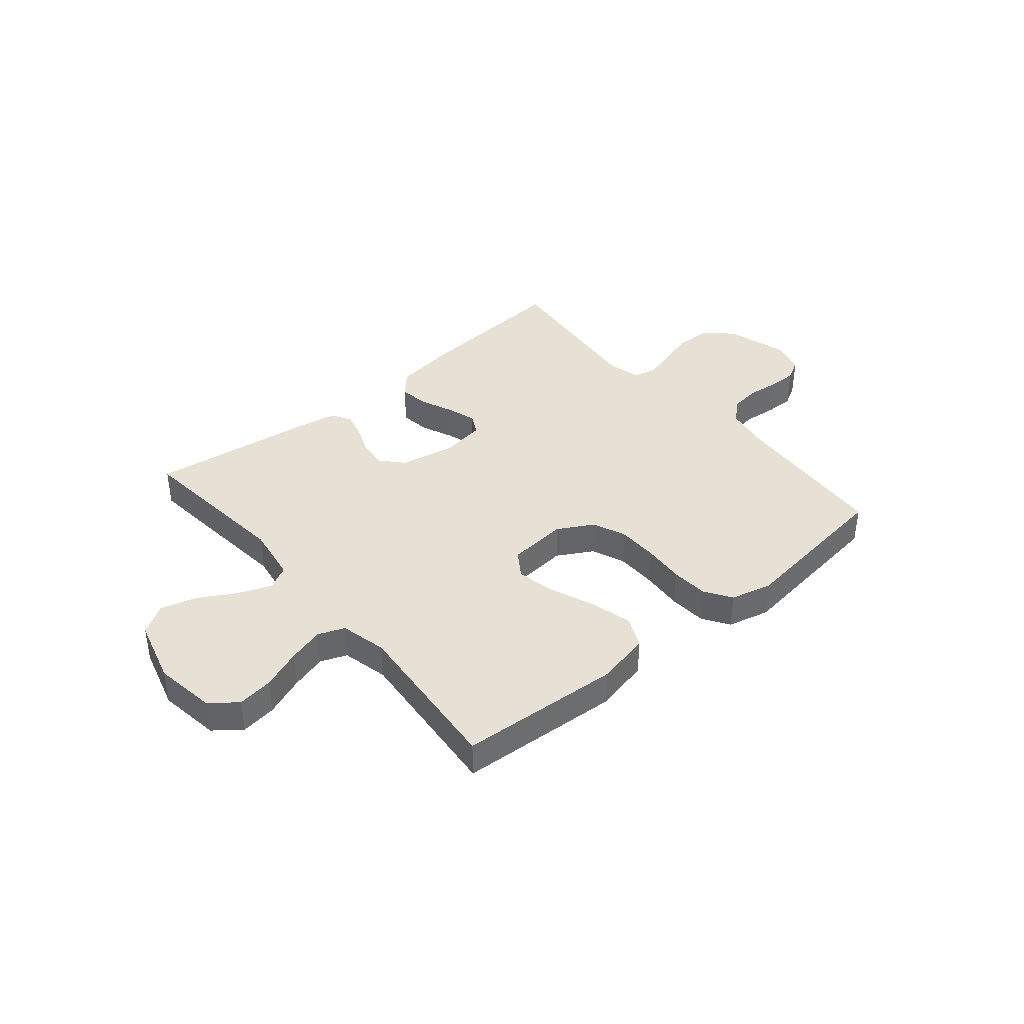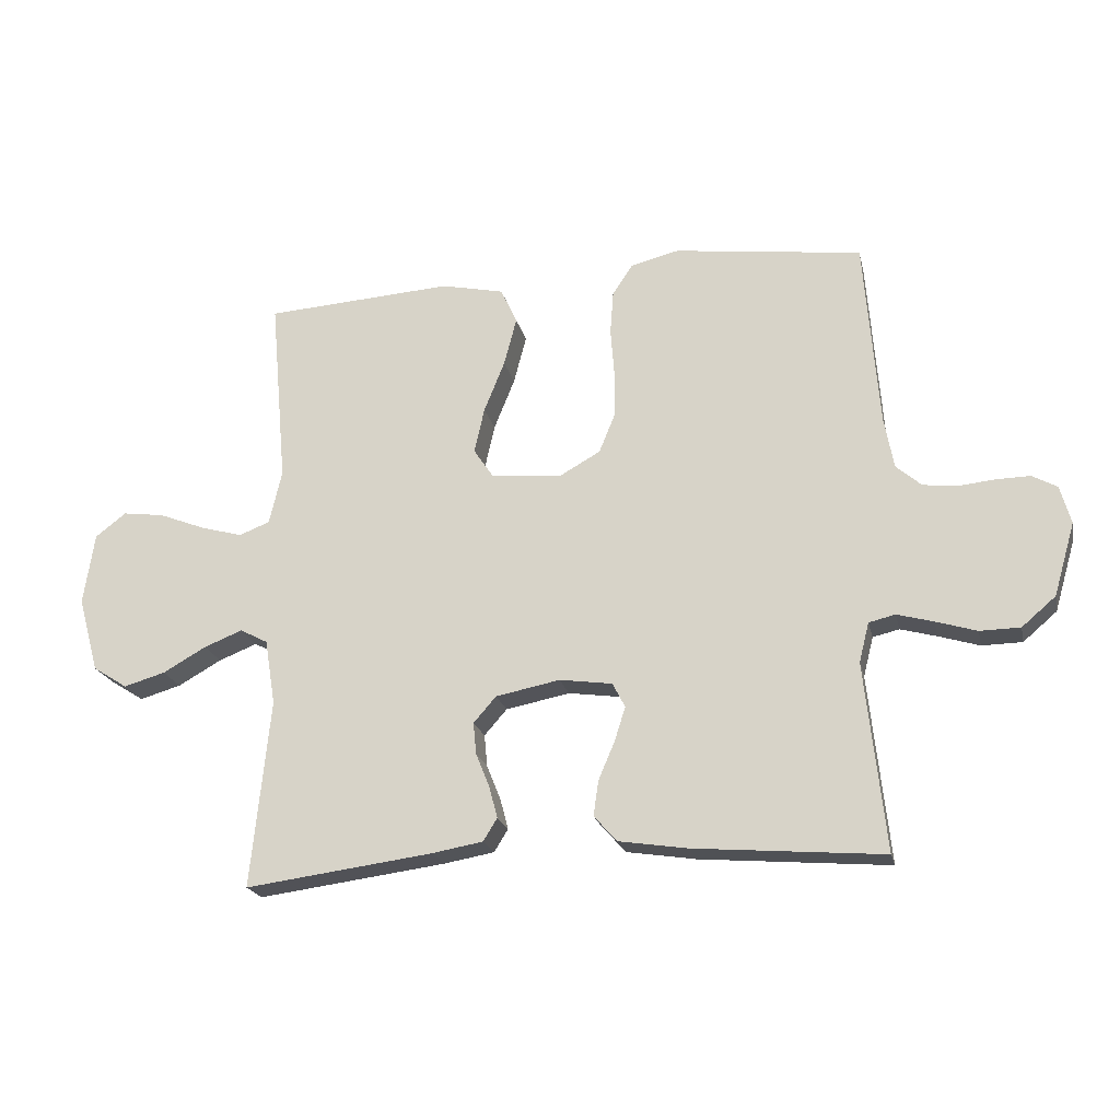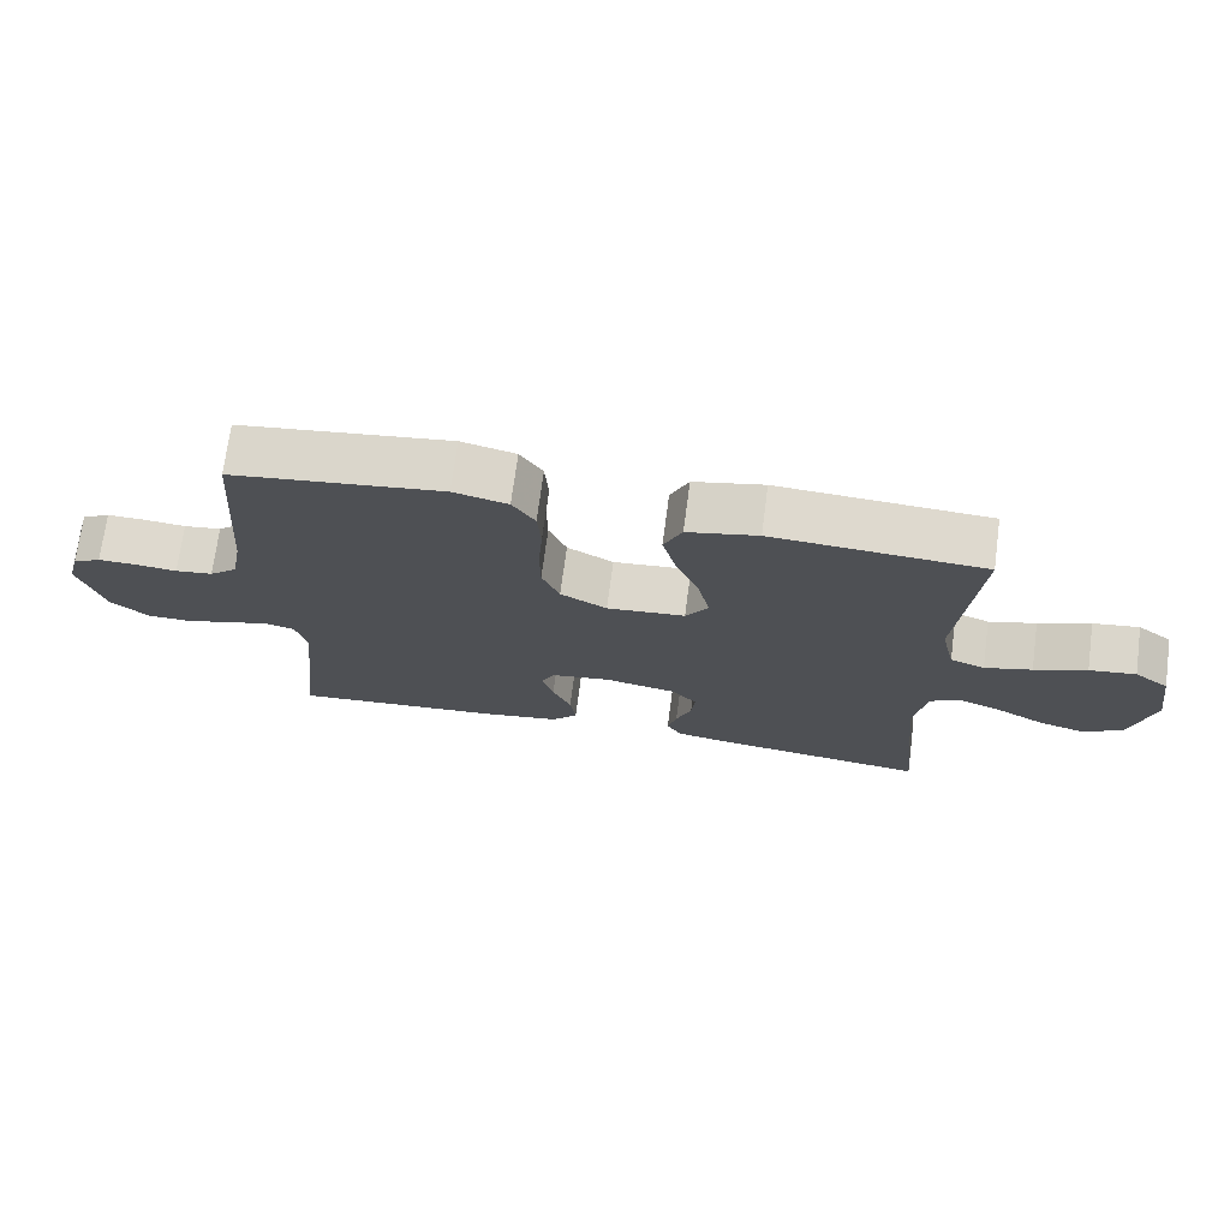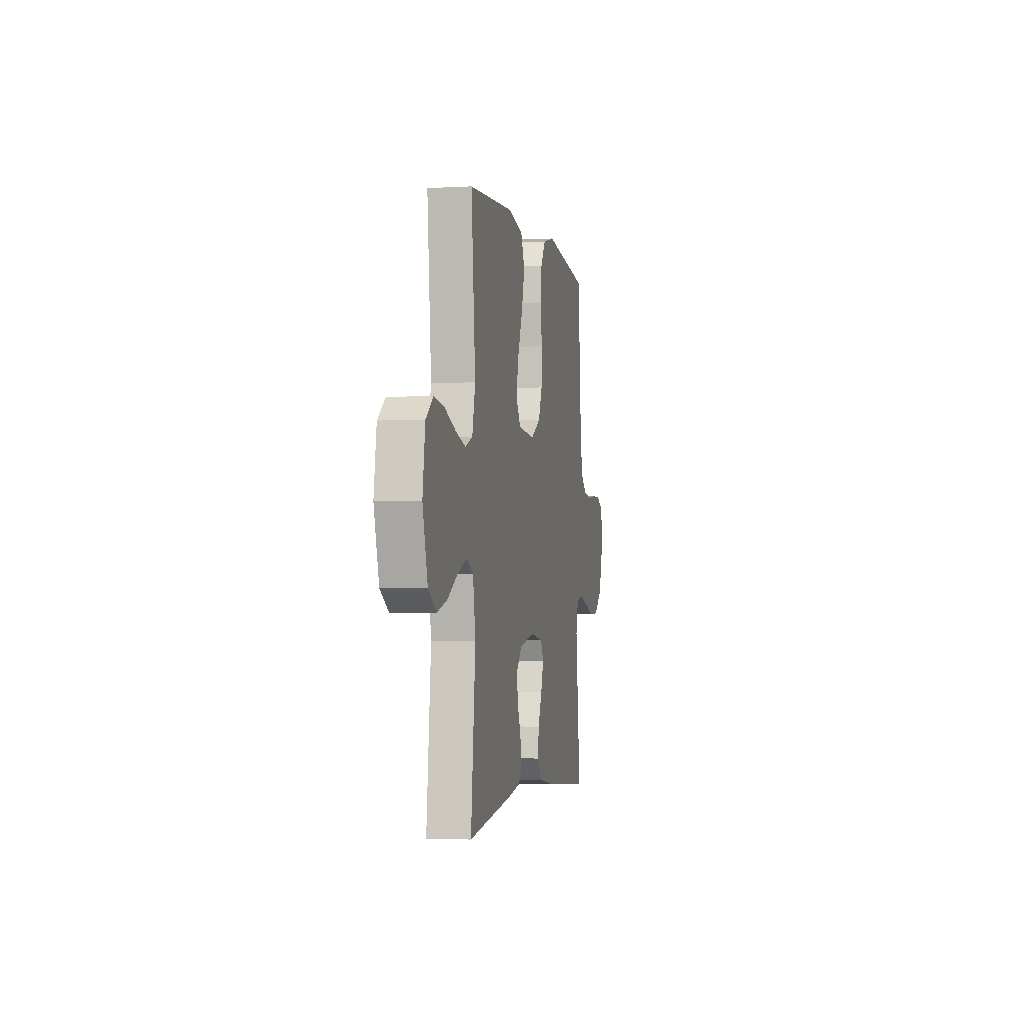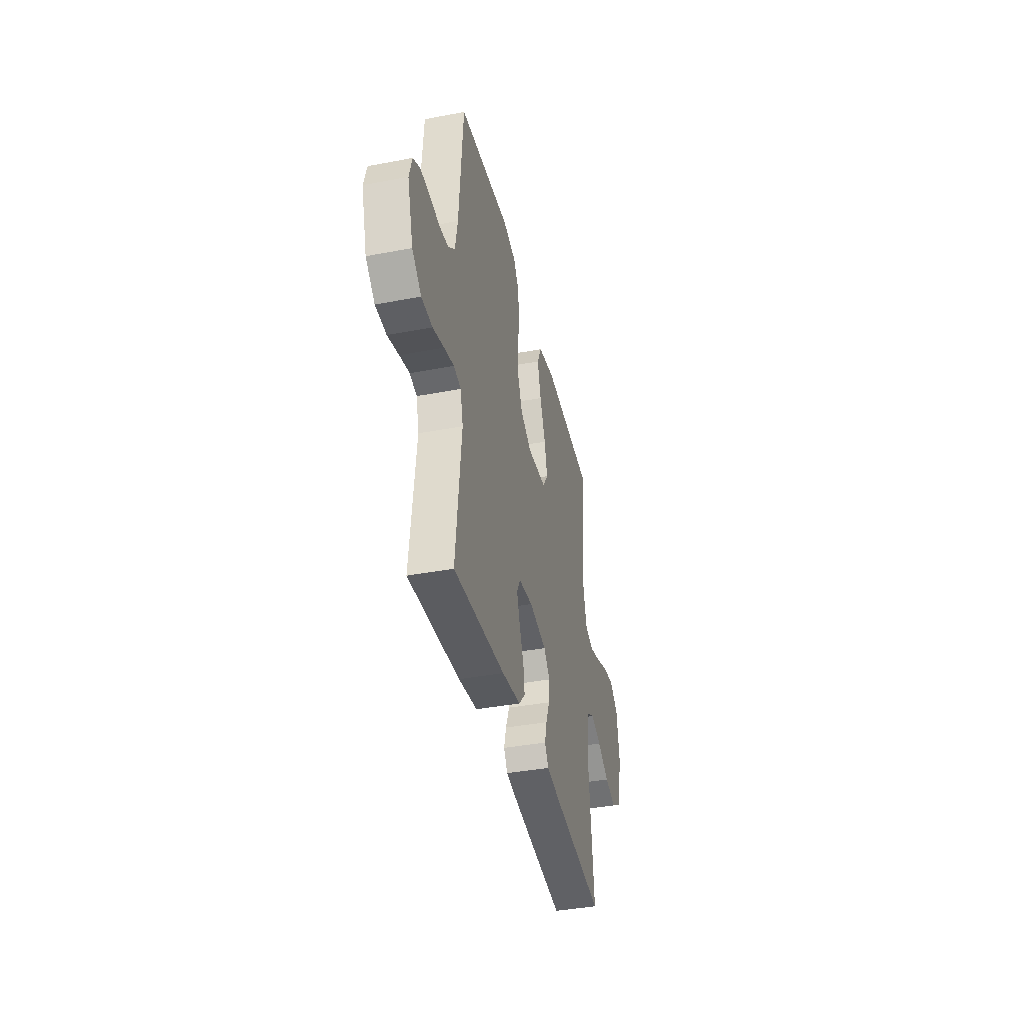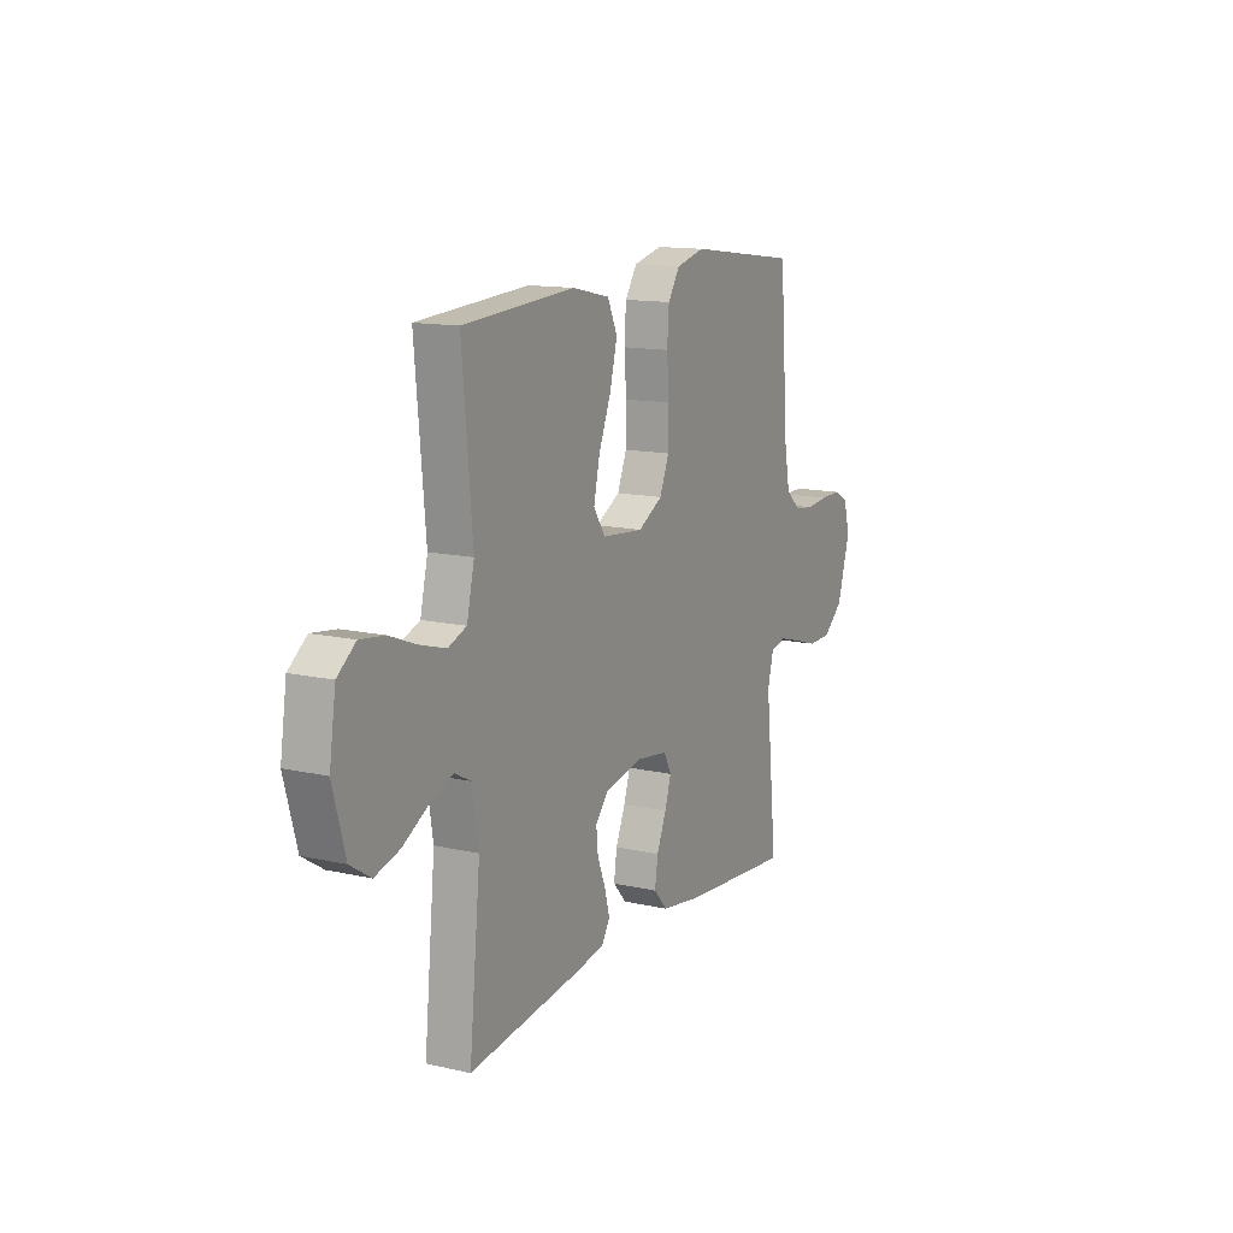
<metadata>
{"format":"obj","ext":"obj","renderer":"f3d","projection":"perspective","resolution":1024,"background":"white","views":[{"elev":39.3,"azim":-40.0,"up":"+Y"},{"elev":-21.0,"azim":12.5,"up":"+Z"},{"elev":71.6,"azim":-172.5,"up":"+Z"},{"elev":-2.5,"azim":-78.7,"up":"+Z"},{"elev":-39.6,"azim":103.3,"up":"+Z"},{"elev":13.4,"azim":-62.7,"up":"+Z"}]}
</metadata>
<code>
v -0.5 0.07 -0.5
v -0.47 0.07 -0.2
v -0.487 0.07 -0.096
v -0.531 0.07 -0.073
v -0.592 0.07 -0.097
v -0.661 0.07 -0.136
v -0.727 0.07 -0.155
v -0.782 0.07 -0.12
v -0.815 0.07 0
v -0.798 0.07 0.114
v -0.749 0.07 0.152
v -0.683 0.07 0.143
v -0.609 0.07 0.114
v -0.542 0.07 0.095
v -0.493 0.07 0.114
v -0.473 0.07 0.2
v -0.5 0.07 0.5
v -0.2 0.07 0.519
v -0.1 0.07 0.497
v -0.074 0.07 0.44
v -0.094 0.07 0.363
v -0.127 0.07 0.281
v -0.143 0.07 0.209
v -0.111 0.07 0.161
v 0 0.07 0.151
v 0.066 0.07 0.188
v 0.091 0.07 0.249
v 0.092 0.07 0.324
v 0.086 0.07 0.402
v 0.091 0.07 0.471
v 0.123 0.07 0.52
v 0.2 0.07 0.539
v 0.5 0.07 0.5
v 0.523 0.07 0.2
v 0.538 0.07 0.118
v 0.578 0.07 0.083
v 0.631 0.07 0.076
v 0.69 0.07 0.082
v 0.744 0.07 0.083
v 0.784 0.07 0.061
v 0.801 0.07 0
v 0.767 0.07 -0.116
v 0.713 0.07 -0.162
v 0.649 0.07 -0.163
v 0.584 0.07 -0.143
v 0.526 0.07 -0.127
v 0.484 0.07 -0.137
v 0.468 0.07 -0.2
v 0.5 0.07 -0.5
v 0.2 0.07 -0.475
v 0.09 0.07 -0.458
v 0.053 0.07 -0.417
v 0.061 0.07 -0.361
v 0.087 0.07 -0.3
v 0.104 0.07 -0.246
v 0.084 0.07 -0.207
v 0 0.07 -0.195
v -0.102 0.07 -0.215
v -0.138 0.07 -0.256
v -0.133 0.07 -0.307
v -0.111 0.07 -0.362
v -0.098 0.07 -0.411
v -0.12 0.07 -0.447
v -0.2 0.07 -0.461
v -0.5 0 -0.5
v -0.47 0 -0.2
v -0.487 0 -0.096
v -0.531 0 -0.073
v -0.592 0 -0.097
v -0.661 0 -0.136
v -0.727 0 -0.155
v -0.782 0 -0.12
v -0.815 0 0
v -0.798 0 0.114
v -0.749 0 0.152
v -0.683 0 0.143
v -0.609 0 0.114
v -0.542 0 0.095
v -0.493 0 0.114
v -0.473 0 0.2
v -0.5 0 0.5
v -0.2 0 0.519
v -0.1 0 0.497
v -0.074 0 0.44
v -0.094 0 0.363
v -0.127 0 0.281
v -0.143 0 0.209
v -0.111 0 0.161
v 0 0 0.151
v 0.066 0 0.188
v 0.091 0 0.249
v 0.092 0 0.324
v 0.086 0 0.402
v 0.091 0 0.471
v 0.123 0 0.52
v 0.2 0 0.539
v 0.5 0 0.5
v 0.523 0 0.2
v 0.538 0 0.118
v 0.578 0 0.083
v 0.631 0 0.076
v 0.69 0 0.082
v 0.744 0 0.083
v 0.784 0 0.061
v 0.801 0 0
v 0.767 0 -0.116
v 0.713 0 -0.162
v 0.649 0 -0.163
v 0.584 0 -0.143
v 0.526 0 -0.127
v 0.484 0 -0.137
v 0.468 0 -0.2
v 0.5 0 -0.5
v 0.2 0 -0.475
v 0.09 0 -0.458
v 0.053 0 -0.417
v 0.061 0 -0.361
v 0.087 0 -0.3
v 0.104 0 -0.246
v 0.084 0 -0.207
v 0 0 -0.195
v -0.102 0 -0.215
v -0.138 0 -0.256
v -0.133 0 -0.307
v -0.111 0 -0.362
v -0.098 0 -0.411
v -0.12 0 -0.447
v -0.2 0 -0.461
f 63 64 1 2
f 60 61 62 63
f 59 60 63 2
f 58 59 2 3
f 57 58 3 4
f 56 57 4
f 51 52 53 54
f 51 54 55
f 48 49 50 51
f 47 48 51 55
f 42 43 44 45
f 42 45 46
f 41 42 46
f 40 41 46 47
f 37 38 39 40
f 31 32 33 34
f 31 34 35
f 28 29 30 31
f 27 28 31 35
f 26 27 35 36
f 19 20 21 22
f 19 22 23
f 16 17 18 19
f 15 16 19 23
f 14 15 23 24
f 10 11 12 13
f 10 13 14
f 9 10 14
f 5 6 7 8
f 4 5 8 9
f 56 4 9 14
f 37 40 47 55
f 36 37 55 56
f 25 26 36 56
f 14 24 25 56
f 66 65 128 127
f 127 126 125 124
f 66 127 124 123
f 67 66 123 122
f 68 67 122 121
f 68 121 120
f 118 117 116 115
f 119 118 115
f 115 114 113 112
f 119 115 112 111
f 109 108 107 106
f 110 109 106
f 110 106 105
f 111 110 105 104
f 104 103 102 101
f 98 97 96 95
f 99 98 95
f 95 94 93 92
f 99 95 92 91
f 100 99 91 90
f 86 85 84 83
f 87 86 83
f 83 82 81 80
f 87 83 80 79
f 88 87 79 78
f 77 76 75 74
f 78 77 74
f 78 74 73
f 72 71 70 69
f 73 72 69 68
f 78 73 68 120
f 119 111 104 101
f 120 119 101 100
f 120 100 90 89
f 120 89 88 78
f 1 65 66 2
f 2 66 67 3
f 3 67 68 4
f 4 68 69 5
f 5 69 70 6
f 6 70 71 7
f 7 71 72 8
f 8 72 73 9
f 9 73 74 10
f 10 74 75 11
f 11 75 76 12
f 12 76 77 13
f 13 77 78 14
f 14 78 79 15
f 15 79 80 16
f 16 80 81 17
f 17 81 82 18
f 18 82 83 19
f 19 83 84 20
f 20 84 85 21
f 21 85 86 22
f 22 86 87 23
f 23 87 88 24
f 24 88 89 25
f 25 89 90 26
f 26 90 91 27
f 27 91 92 28
f 28 92 93 29
f 29 93 94 30
f 30 94 95 31
f 31 95 96 32
f 32 96 97 33
f 33 97 98 34
f 34 98 99 35
f 35 99 100 36
f 36 100 101 37
f 37 101 102 38
f 38 102 103 39
f 39 103 104 40
f 40 104 105 41
f 41 105 106 42
f 42 106 107 43
f 43 107 108 44
f 44 108 109 45
f 45 109 110 46
f 46 110 111 47
f 47 111 112 48
f 48 112 113 49
f 49 113 114 50
f 50 114 115 51
f 51 115 116 52
f 52 116 117 53
f 53 117 118 54
f 54 118 119 55
f 55 119 120 56
f 56 120 121 57
f 57 121 122 58
f 58 122 123 59
f 59 123 124 60
f 60 124 125 61
f 61 125 126 62
f 62 126 127 63
f 63 127 128 64
f 64 128 65 1

</code>
